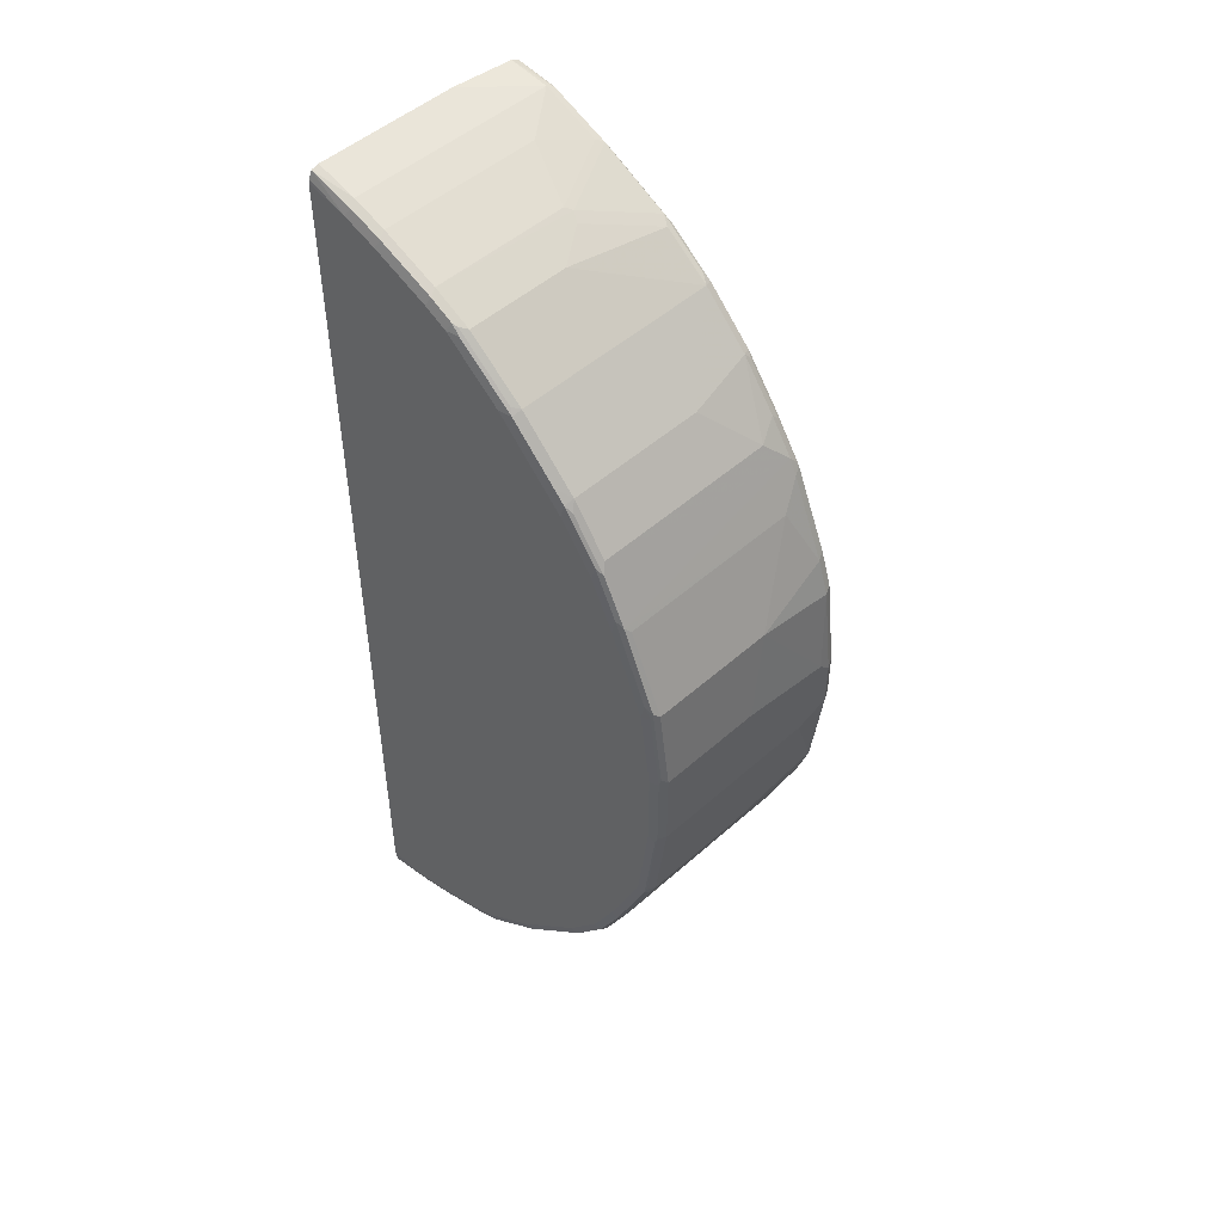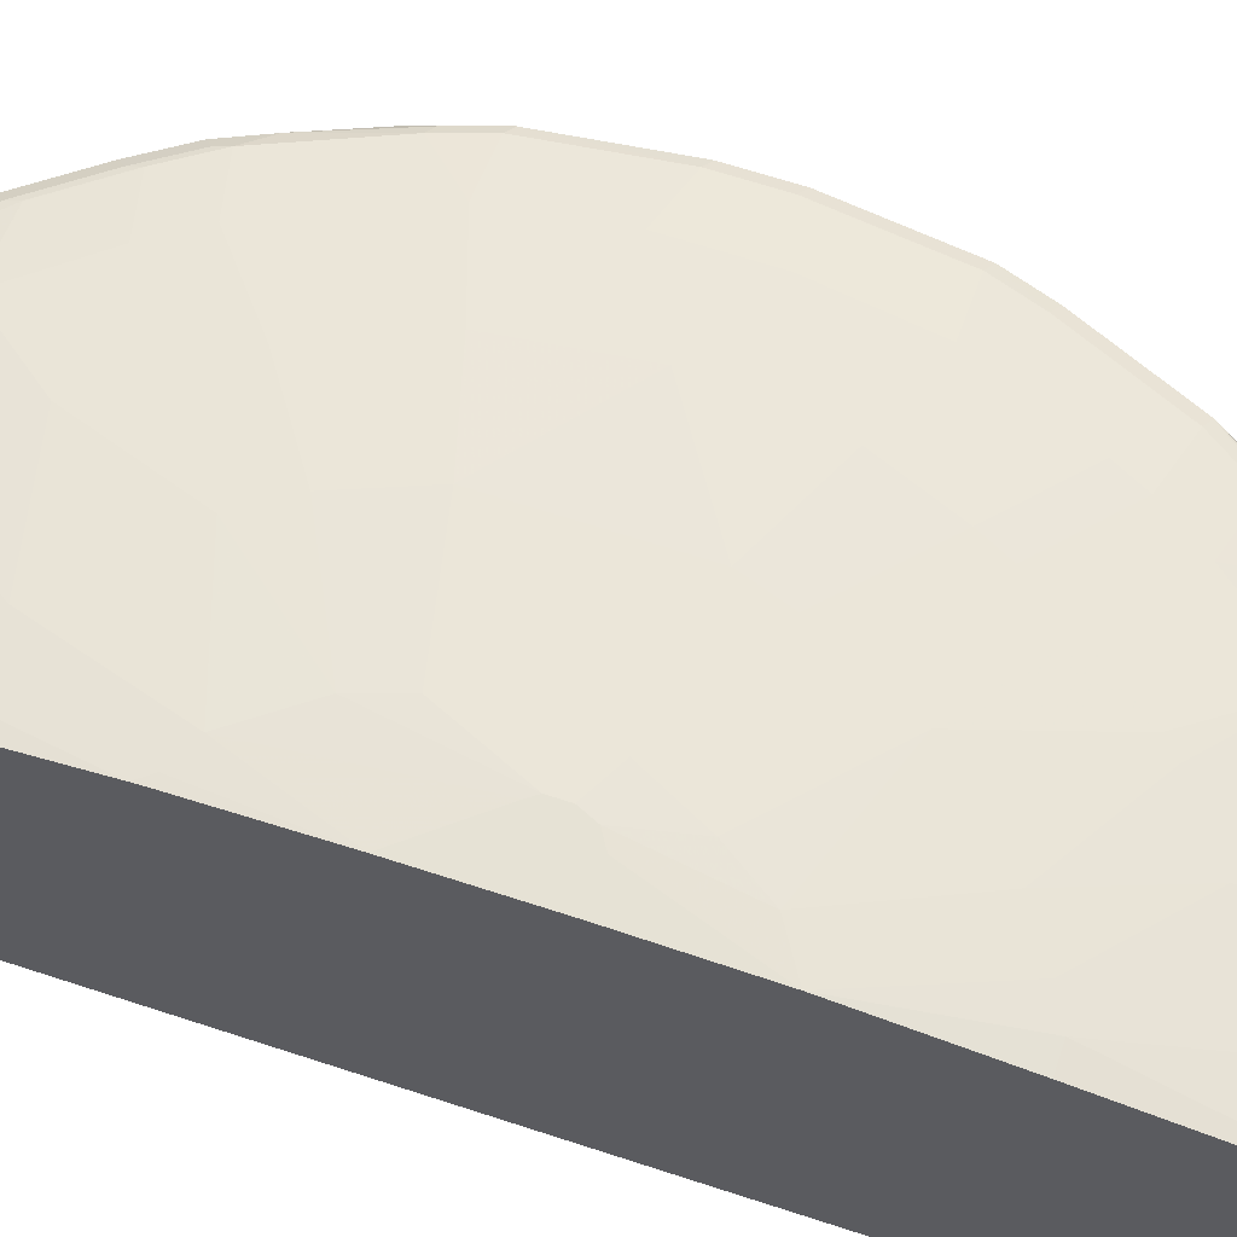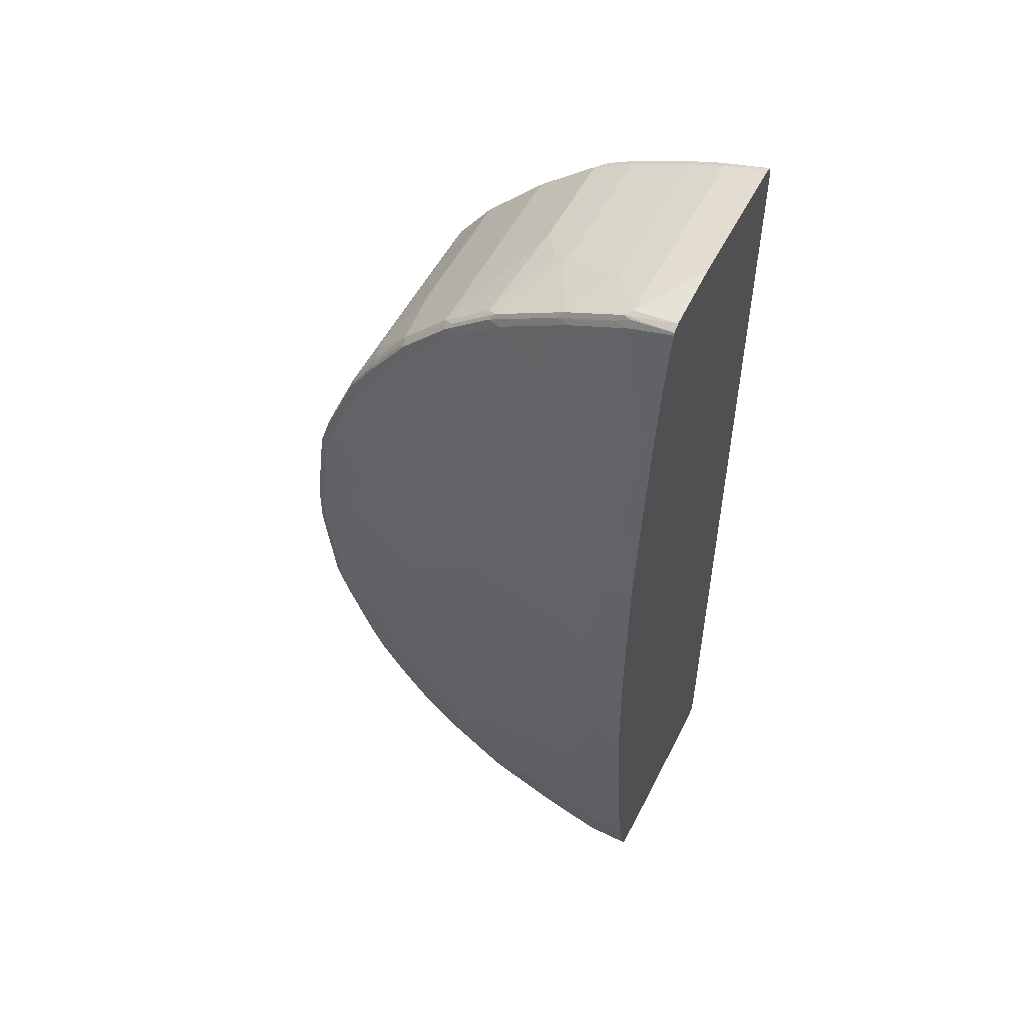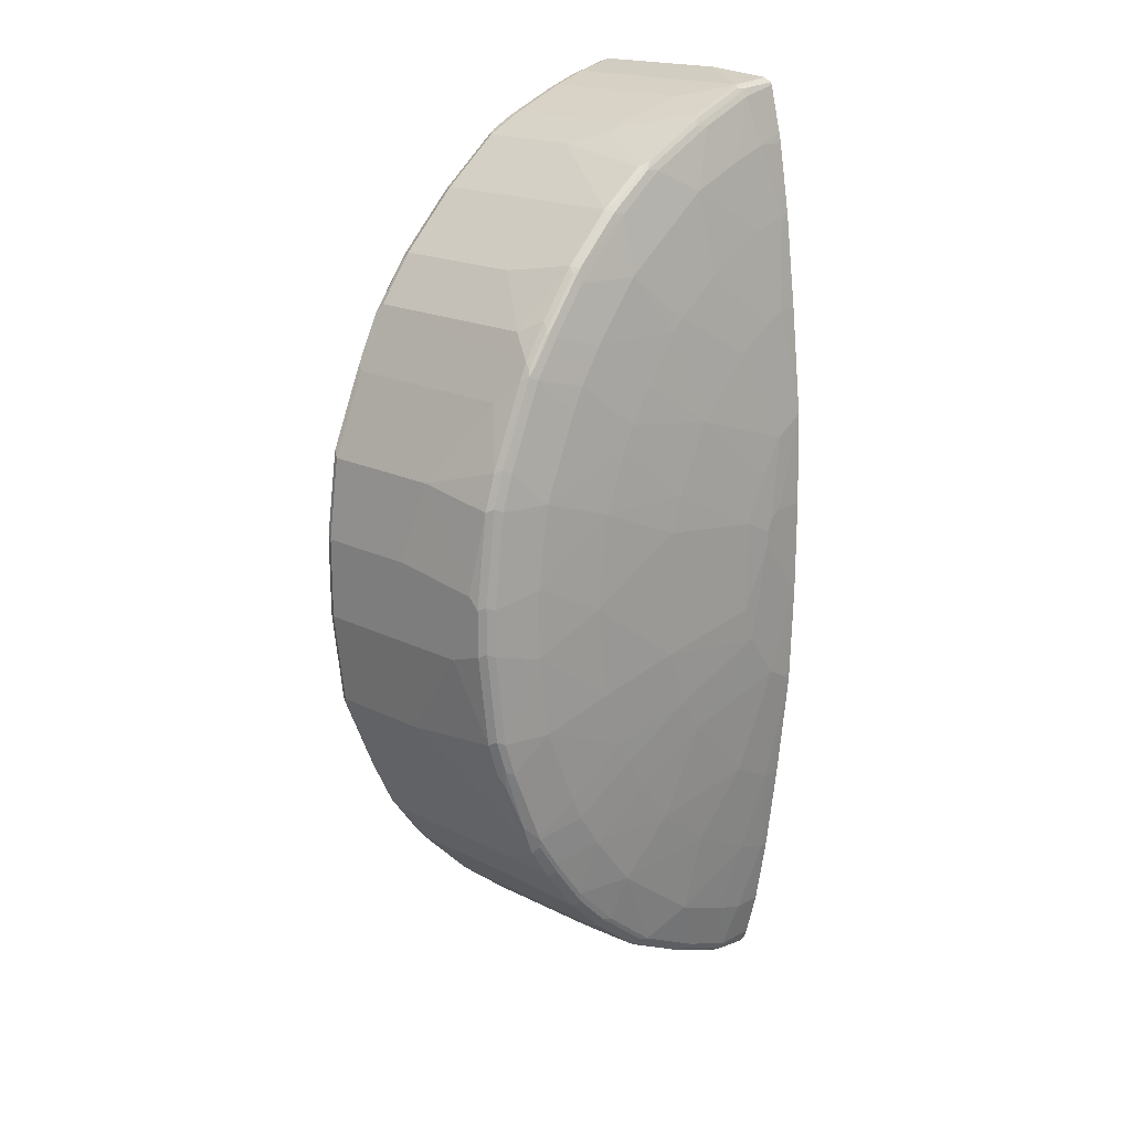
<metadata>
{"format":"obj","ext":"obj","renderer":"f3d","projection":"perspective","resolution":1024,"background":"white","views":[{"elev":49.4,"azim":45.5,"up":"+Z"},{"elev":64.0,"azim":-71.5,"up":"+Y"},{"elev":52.5,"azim":-153.8,"up":"+Z"},{"elev":18.7,"azim":133.7,"up":"+Z"}]}
</metadata>
<code>
v 0.6178 0.05792 -0.2509
v 0.6565 0.05792 -0.1544
v 0.7723 0.03862 -0.193
v 0.7916 0.03862 -0.05789
v 0.6758 0.05792 0
v 0.5214 0.07722 -0.1158
v 0.4828 0.07722 -0.2123
v 0.3282 0.09654 -0.1352
v 0.4442 0.07722 -0.2703
v 0.5986 0.05792 -0.2896
v 0.5599 0.05792 -0.3475
v 0.5021 0.05792 -0.4247
v 0.6565 0.03862 -0.4247
v 0.6951 0.03862 -0.3668
v 0.7144 0.03862 -0.3282
v 0.8303 0.01927 -0.2509
v 0.7723 0.01927 -0.3861
v 0.7337 0.01927 -0.444
v 0.7305 0.01609 -0.4601
v 0.7691 0.01609 -0.4022
v 0.8013 0.009622 -0.3572
v 0.8431 0.01285 -0.2445
v 0.8367 0.006435 -0.2767
v 0.8625 0.01285 -0.1866
v 0.8495 0.01927 -0.193
v 0.8689 0.01927 -0.0386
v 0.7916 0.03862 0.05789
v 0.6565 0.05792 0.1544
v 0.5214 0.07722 0.09649
v 0.3476 0.09654 0.07722
v 0.5021 0.07722 0.1544
v 0.6178 0.05792 0.2509
v 0.5986 0.05792 0.2896
v 0.4442 0.07722 0.2703
v 0.3089 0.09654 0.1544
v 0.2897 0.1014 0.07478
v 0.2703 0.09654 0.2124
v 0.2184 0.09654 0.2449
v 0.2703 0.1014 0.08689
v 0.2993 0.1014 0.05311
v 0.3476 0.09654 -0.07722
v 0.2993 0.1014 0.02889
v 0.2913 0.1014 0.01767
v 0.2703 0.09654 -0.2124
v 0.2184 0.1014 -0.07122
v 0.2184 0.1014 0.08689
v 0.2184 0.09534 -0.2498
v 0.2185 -0.3669 0.7855
v 0.2185 -0.3669 -0.7722
v 0.2185 -0.3638 -0.7977
v 0.2897 -0.3669 -0.7722
v 0.2221 -0.362 -0.8013
v 0.2185 -0.3614 -0.8024
v 0.2185 -0.3505 -0.808
v 0.3026 -0.354 -0.7852
v 0.2897 -0.3604 -0.7852
v 0.2993 -0.362 -0.7819
v 0.3572 -0.362 -0.7626
v 0.3604 -0.354 -0.7659
v 0.2897 -0.3475 -0.7915
v 0.3476 -0.3475 -0.7722
v 0.2897 -2.809e-05 -0.7915
v 0.2185 -0.1382 -0.808
v 0.2185 0.006478 -0.7982
v 0.2832 0.01285 -0.7852
v 0.3154 0.006435 -0.7787
v 0.412 0.006435 -0.7401
v 0.3862 -2.809e-05 -0.7529
v 0.4828 -0.1352 -0.7143
v 0.5085 -0.1288 -0.7015
v 0.5278 0.006435 -0.6822
v 0.3798 0.01285 -0.7466
v 0.2897 0.01927 -0.7722
v 0.3862 0.01927 -0.7336
v 0.5182 0.01609 -0.6726
v 0.5021 0.01927 -0.6757
v 0.5986 0.01927 -0.5985
v 0.5792 0.03862 -0.5212
v 0.4248 0.03862 -0.6371
v 0.3283 0.03862 -0.6757
v 0.2704 0.03862 -0.695
v 0.2185 0.01927 -0.7722
v 0.2185 0.01421 -0.7865
v 0.2185 0.03862 -0.695
v 0.2185 0.05792 -0.5792
v 0.2317 0.05792 -0.5792
v 0.2897 0.05792 -0.5599
v 0.2511 0.07722 -0.4247
v 0.2185 0.07722 -0.4247
v 0.2317 0.09654 -0.2317
v 0.2184 0.09654 -0.2317
v 0.3283 0.07722 -0.3861
v 0.4056 0.05792 -0.5019
v 0.6758 0.01927 -0.5212
v 0.6372 0.01927 -0.5599
v 0.6726 0.01609 -0.5373
v 0.634 0.01609 -0.5759
v 0.6822 0.006435 -0.547
v 0.7402 0.006435 -0.4698
v 0.7788 0.006435 -0.4119
v 0.7595 -0.07081 -0.4505
v 0.7016 -0.1095 -0.5277
v 0.605 -0.01291 -0.6243
v 0.7016 -0.3411 -0.5277
v 0.7595 -0.3411 -0.4505
v 0.8109 -0.3475 -0.3475
v 0.8045 -0.354 -0.3603
v 0.8625 -0.354 -0.2252
v 0.8013 -0.362 -0.3572
v 0.8592 -0.362 -0.2219
v 0.8625 -0.3604 -0.2123
v 0.8689 -0.3475 -0.2123
v 0.8109 -0.01933 -0.3475
v 0.7916 -2.809e-05 -0.3861
v 0.8495 -2.809e-05 -0.2509
v 0.8689 -0.1738 -0.2123
v 0.8882 -0.05793 -0.05789
v 0.8689 -2.809e-05 -0.193
v 0.8882 -2.809e-05 -0.0386
v 0.8882 -2.809e-05 0.0386
v 0.8817 0.01285 -0.03211
v 0.8689 0.01927 0.0386
v 0.8817 0.01285 0.04492
v 0.8625 0.01285 0.1995
v 0.8689 -2.809e-05 0.193
v 0.8495 -2.809e-05 0.2509
v 0.8431 0.01285 0.2574
v 0.7852 0.01285 0.3926
v 0.8303 0.01927 0.2509
v 0.8495 0.01927 0.193
v 0.7723 0.03862 0.193
v 0.7144 0.03862 0.3282
v 0.7723 0.01927 0.3861
v 0.7723 0.01447 0.4078
v 0.7337 0.01447 0.4658
v 0.7337 0.01927 0.444
v 0.6758 0.01927 0.5212
v 0.6565 0.03862 0.4247
v 0.6951 0.03862 0.3668
v 0.5599 0.05792 0.3475
v 0.5021 0.05792 0.4247
v 0.5792 0.03862 0.5212
v 0.5792 0.01927 0.6178
v 0.4248 0.03862 0.6371
v 0.4828 0.05792 0.444
v 0.3476 0.07722 0.3668
v 0.2897 0.07722 0.4054
v 0.2511 0.07722 0.4247
v 0.2897 0.05792 0.5599
v 0.4056 0.05792 0.5019
v 0.3283 0.03862 0.6757
v 0.2704 0.03862 0.695
v 0.2317 0.05792 0.5792
v 0.2185 0.05792 0.5792
v 0.2185 0.07722 0.4247
v 0.2185 0.03862 0.695
v 0.2185 0.0353 0.7101
v 0.2897 0.01927 0.7722
v 0.2185 0.01595 0.7872
v 0.2185 0.01395 0.7912
v 0.2897 0.01285 0.7852
v 0.309 0.01447 0.7748
v 0.4056 0.01447 0.7362
v 0.2993 0.009622 0.7868
v 0.3958 0.009622 0.7482
v 0.5117 0.009622 0.6903
v 0.4538 -0.1062 0.7289
v 0.4442 -0.1159 0.7336
v 0.4442 -0.3475 0.7336
v 0.3476 -0.07728 0.7722
v 0.3862 -2.809e-05 0.7529
v 0.2897 -2.809e-05 0.7915
v 0.3476 -0.3475 0.7722
v 0.4506 -0.3604 0.7273
v 0.5085 -0.3475 0.7015
v 0.4892 -0.3604 0.708
v 0.4973 -0.3572 0.7047
v 0.605 -0.3475 0.6243
v 0.5937 -0.3572 0.6275
v 0.601 -0.362 0.6178
v 0.5045 -0.362 0.695
v 0.4828 -0.3669 0.695
v 0.4442 -0.3669 0.7143
v 0.5792 -0.3669 0.6178
v 0.6372 -0.3669 0.5599
v 0.6782 -0.362 0.5406
v 0.7016 -0.3475 0.5277
v 0.6975 -0.362 0.5212
v 0.6951 -0.3669 0.5019
v 0.753 -0.3669 0.4247
v 0.8495 -0.3669 0.2123
v 0.7916 -0.3669 0.3475
v 0.7941 -0.362 0.3668
v 0.852 -0.362 0.2316
v 0.8625 -0.3604 0.2123
v 0.864 -0.3572 0.2219
v 0.8834 -0.3572 0.08684
v 0.8882 -0.3475 0.07719
v 0.8882 -0.3475 -0.05789
v 0.8817 -0.3604 -0.05789
v 0.8817 -0.3604 0.07719
v 0.8689 -0.3669 0.07719
v 0.8785 -0.362 -0.06754
v 0.8689 -0.3669 -0.05789
v 0.8882 -0.01933 0.05789
v 0.8689 -0.1352 0.2123
v 0.8882 -0.1738 0.07719
v 0.8689 -0.3475 0.2123
v 0.8109 -0.03863 0.3475
v 0.7916 -2.809e-05 0.3861
v 0.7788 -2.809e-05 0.4119
v 0.8061 -0.3572 0.3572
v 0.7595 -0.3475 0.4505
v 0.7595 -0.03863 0.4505
v 0.7402 -2.809e-05 0.4698
v 0.7434 0.009622 0.4586
v 0.6854 0.009622 0.5357
v 0.6758 0.01447 0.543
v 0.7466 0.01285 0.4505
v 0.782 0.009622 0.4007
v 0.5986 0.01447 0.6202
v 0.605 -2.809e-05 0.6243
v 0.6822 -2.809e-05 0.547
v 0.7016 -0.1159 0.5277
v 0.7675 -0.3572 0.4344
v 0.8109 -0.3475 0.3475
v 0.7555 -0.362 0.444
v 0.7096 -0.3572 0.5115
v 0.5085 -0.1738 0.7015
v 0.4699 -0.1159 0.7208
v 0.5278 -2.809e-05 0.6822
v 0.5889 0.009622 0.6322
v 0.5214 0.01447 0.6781
v 0.5021 0.01927 0.6757
v 0.3862 0.01927 0.7336
v 0.8495 -0.3669 -0.2123
v 0.7916 -0.3669 -0.3475
v 0.753 -0.3669 -0.4247
v 0.6951 -0.3669 -0.5019
v 0.7048 -0.362 -0.5115
v 0.7627 -0.362 -0.4344
v 0.7659 -0.354 -0.4375
v 0.708 -0.354 -0.5149
v 0.5889 -0.362 -0.6275
v 0.5792 -0.3669 -0.6178
v 0.4828 -0.3669 -0.695
v 0.3476 -0.3669 -0.7529
v 0.4442 -0.3669 -0.7143
v 0.4538 -0.362 -0.724
v 0.457 -0.354 -0.7273
v 0.4956 -0.354 -0.708
v 0.4956 -0.1416 -0.708
v 0.4442 -0.1738 -0.7336
v 0.4442 -0.3475 -0.7336
v 0.3476 -0.07728 -0.7722
v 0.5085 -0.3411 -0.7015
v 0.605 -0.3411 -0.6243
v 0.6243 0.006435 -0.6049
v 0.6146 0.01609 -0.5952
v 0.5889 0.009622 -0.6275
v 0.5921 -0.354 -0.6307
v 0.4924 -0.362 -0.7047
v 0.2897 -0.3669 0.7722
v 0.2185 -0.3655 0.7915
v 0.2185 -0.3604 0.8045
v 0.2189 -0.3604 0.8045
v 0.2961 -0.3604 0.7852
v 0.2897 -0.3475 0.7915
v 0.354 -0.3604 0.7659
v 0.3476 -0.3669 0.7529
v 0.2185 -0.1099 0.808
v 0.2185 -2.809e-05 0.7982
v 0.2185 0.0008889 0.7978
v 0.2185 -0.3475 0.808
v 0.2185 -0.3596 0.8048
f 2 3 1
f 212 196 208
f 212 193 196
f 212 225 193
f 212 213 225
f 225 213 187
f 213 214 224
f 213 224 187
f 224 222 187
f 223 222 224
f 223 224 214
f 215 223 214
f 215 217 223
f 217 218 223
f 218 222 223
f 226 212 208
f 218 221 222
f 218 137 143
f 135 137 218
f 210 126 128
f 220 216 211
f 220 211 210
f 220 210 128
f 220 128 216
f 219 216 128
f 219 128 135
f 219 135 216
f 216 135 218
f 216 218 217
f 216 217 215
f 216 215 211
f 218 143 221
f 211 215 214
f 226 209 212
f 196 198 208
f 163 235 158
f 163 234 235
f 234 144 235
f 234 143 144
f 221 143 234
f 233 221 234
f 233 234 163
f 233 163 166
f 233 166 221
f 232 222 221
f 232 221 166
f 232 166 222
f 231 166 167
f 231 222 166
f 226 208 209
f 231 229 222
f 230 231 167
f 230 167 229
f 229 167 175
f 229 175 178
f 229 178 222
f 178 187 222
f 228 187 188
f 225 187 228
f 225 228 188
f 227 225 188
f 227 188 190
f 227 190 193
f 227 193 225
f 196 193 194
f 230 229 231
f 211 214 213
f 211 213 212
f 211 212 209
f 189 186 185
f 189 185 190
f 189 190 188
f 189 188 186
f 186 188 187
f 186 187 178
f 180 186 178
f 180 185 186
f 180 184 185
f 180 182 184
f 182 183 184
f 182 176 183
f 181 177 176
f 181 176 182
f 190 185 191
f 181 182 180
f 179 177 180
f 179 180 178
f 179 178 177
f 177 178 175
f 177 175 176
f 176 175 174
f 174 175 169
f 174 169 173
f 170 173 169
f 170 172 173
f 170 171 172
f 172 171 164
f 165 164 171
f 168 165 171
f 181 180 177
f 192 190 191
f 192 193 190
f 192 191 193
f 211 209 210
f 210 209 126
f 206 125 126
f 206 126 209
f 206 209 208
f 206 208 198
f 207 206 198
f 207 198 205
f 207 205 206
f 206 205 125
f 125 205 120
f 120 205 199
f 117 120 199
f 112 117 199
f 111 112 199
f 111 199 200
f 111 200 110
f 191 194 193
f 195 194 191
f 195 196 194
f 197 196 195
f 197 198 196
f 197 199 198
f 151 158 235
f 197 200 199
f 197 195 201
f 202 201 195
f 202 203 201
f 204 203 202
f 110 203 204
f 110 200 203
f 197 201 200
f 168 171 170
f 151 152 158
f 167 169 175
f 269 174 173
f 269 183 174
f 270 263 183
f 270 183 269
f 270 269 263
f 267 263 269
f 267 269 268
f 267 268 266
f 267 266 263
f 264 263 266
f 264 266 265
f 264 265 38
f 264 38 48
f 264 48 263
f 269 173 268
f 263 48 183
f 184 48 185
f 49 185 48
f 204 202 236
f 202 195 191
f 202 191 236
f 191 185 236
f 236 185 49
f 239 236 49
f 247 239 49
f 51 247 49
f 51 58 247
f 105 243 104
f 261 243 244
f 262 244 246
f 183 48 184
f 262 246 249
f 172 268 173
f 172 272 271
f 47 63 54
f 47 64 63
f 120 121 123
f 124 122 130
f 122 26 27
f 122 27 130
f 131 130 27
f 28 131 27
f 32 131 28
f 132 131 32
f 132 32 33
f 37 34 35
f 150 146 147
f 150 145 146
f 172 271 268
f 150 144 145
f 268 271 274
f 275 38 265
f 275 265 266
f 275 266 268
f 275 268 274
f 275 274 38
f 38 274 271
f 272 38 271
f 272 160 38
f 273 160 272
f 164 161 160
f 164 160 273
f 172 164 273
f 172 273 272
f 176 174 183
f 262 249 251
f 262 251 244
f 251 261 244
f 250 251 249
f 250 249 59
f 59 249 58
f 58 249 247
f 248 247 249
f 248 249 246
f 248 246 247
f 246 239 247
f 245 239 246
f 245 246 244
f 245 244 239
f 240 239 244
f 240 244 243
f 241 240 243
f 250 252 251
f 242 241 243
f 242 105 107
f 242 107 241
f 241 107 109
f 238 241 109
f 238 240 241
f 238 239 240
f 238 236 239
f 237 236 238
f 237 238 109
f 237 109 110
f 237 110 236
f 110 204 236
f 203 200 201
f 198 199 205
f 242 243 105
f 250 253 252
f 250 254 253
f 250 59 254
f 251 252 256
f 251 256 257
f 261 257 243
f 257 104 243
f 103 104 257
f 77 78 95
f 97 77 95
f 75 71 72
f 75 260 71
f 260 258 71
f 259 258 260
f 259 260 75
f 259 75 77
f 259 77 97
f 259 97 258
f 97 98 258
f 98 103 258
f 59 61 254
f 254 61 253
f 61 255 253
f 61 62 255
f 68 255 62
f 68 253 255
f 151 235 144
f 68 69 253
f 69 70 252
f 70 256 252
f 70 257 256
f 70 103 257
f 70 71 103
f 103 71 258
f 69 252 253
f 168 170 169
f 251 257 261
f 168 167 165
f 67 71 70
f 67 70 69
f 67 69 68
f 67 68 62
f 67 62 66
f 62 65 66
f 62 64 65
f 62 63 64
f 62 54 63
f 60 55 54
f 60 54 62
f 60 62 61
f 60 61 59
f 60 59 55
f 67 72 71
f 57 56 55
f 57 59 58
f 57 58 51
f 57 51 52
f 57 52 56
f 56 52 55
f 55 52 54
f 53 54 52
f 53 47 54
f 50 47 53
f 50 53 52
f 50 52 51
f 50 51 49
f 50 49 47
f 47 49 48
f 57 55 59
f 47 48 38
f 67 66 72
f 73 72 65
f 90 45 44
f 90 44 88
f 90 88 47
f 47 88 89
f 85 84 47
f 85 47 89
f 85 89 88
f 86 85 88
f 86 88 87
f 86 87 81
f 86 81 85
f 85 81 84
f 84 81 82
f 84 82 47
f 72 66 65
f 82 83 47
f 64 83 65
f 73 65 83
f 73 83 82
f 73 82 81
f 73 81 80
f 73 80 79
f 74 73 79
f 76 74 79
f 76 79 78
f 76 78 77
f 76 77 75
f 76 75 74
f 74 75 72
f 74 72 73
f 47 83 64
f 47 38 45
f 46 45 38
f 39 40 46
f 22 16 24
f 22 24 23
f 22 23 21
f 22 21 16
f 17 16 21
f 17 21 20
f 17 20 19
f 17 19 18
f 17 18 14
f 17 14 15
f 17 15 16
f 16 15 3
f 15 1 3
f 10 7 1
f 25 24 16
f 10 1 15
f 10 14 13
f 11 10 13
f 11 13 12
f 11 12 9
f 11 9 10
f 10 9 7
f 7 9 8
f 7 8 6
f 7 6 1
f 2 1 6
f 2 6 5
f 2 5 4
f 2 4 3
f 168 169 167
f 10 15 14
f 25 26 24
f 25 4 26
f 25 3 4
f 40 45 46
f 43 45 40
f 43 44 45
f 43 8 44
f 41 30 6
f 41 6 8
f 42 41 8
f 42 8 43
f 42 43 40
f 42 40 41
f 41 40 30
f 36 30 40
f 36 40 39
f 36 39 38
f 36 38 37
f 36 37 35
f 36 35 30
f 25 16 3
f 4 27 26
f 5 27 4
f 5 28 27
f 5 29 28
f 5 6 29
f 91 45 90
f 30 29 6
f 31 28 29
f 31 32 28
f 31 33 32
f 31 34 33
f 31 30 34
f 30 35 34
f 31 29 30
f 91 47 45
f 39 46 38
f 92 88 44
f 34 140 33
f 141 140 34
f 141 34 145
f 142 141 145
f 142 145 144
f 142 144 143
f 142 143 137
f 142 137 138
f 142 138 141
f 141 138 140
f 138 33 140
f 139 33 138
f 139 132 33
f 133 132 139
f 34 146 145
f 133 139 138
f 136 138 137
f 136 137 135
f 134 133 135
f 134 135 128
f 134 128 133
f 133 128 129
f 133 129 132
f 132 129 131
f 129 130 131
f 129 124 130
f 127 124 129
f 127 129 128
f 127 128 126
f 127 126 124
f 136 133 138
f 124 126 125
f 37 146 34
f 37 38 147
f 91 90 47
f 165 166 163
f 165 163 164
f 163 161 164
f 162 161 163
f 162 163 158
f 162 158 161
f 159 161 158
f 159 160 161
f 159 38 160
f 157 156 38
f 157 38 159
f 157 159 158
f 157 158 152
f 37 147 146
f 157 152 156
f 156 154 38
f 155 148 38
f 155 38 154
f 155 154 148
f 153 149 148
f 153 148 154
f 153 154 152
f 153 152 149
f 149 152 151
f 149 151 144
f 149 144 150
f 149 150 147
f 149 147 148
f 147 38 148
f 156 152 154
f 124 125 120
f 136 135 133
f 124 123 122
f 102 101 104
f 102 104 103
f 102 103 98
f 102 98 101
f 99 101 98
f 99 100 101
f 99 20 100
f 99 19 20
f 14 18 13
f 94 13 18
f 94 18 19
f 96 94 19
f 124 120 123
f 96 99 98
f 96 98 97
f 96 97 95
f 96 95 94
f 92 87 88
f 92 93 87
f 92 12 93
f 92 9 12
f 92 44 9
f 9 44 8
f 101 105 104
f 78 93 12
f 87 93 79
f 87 79 80
f 87 80 81
f 78 12 13
f 94 78 13
f 94 95 78
f 78 79 93
f 101 100 105
f 96 19 99
f 106 107 105
f 106 105 100
f 165 167 166
f 122 121 26
f 24 26 121
f 119 24 121
f 119 121 120
f 119 120 117
f 119 117 118
f 119 118 24
f 24 118 23
f 21 100 20
f 21 23 100
f 114 100 23
f 115 114 23
f 115 23 118
f 122 123 121
f 116 118 117
f 116 115 118
f 108 109 107
f 108 110 109
f 108 111 110
f 108 112 111
f 108 106 112
f 106 113 112
f 108 107 106
f 114 113 100
f 115 113 114
f 116 113 115
f 116 112 113
f 116 117 112
f 106 100 113

</code>
